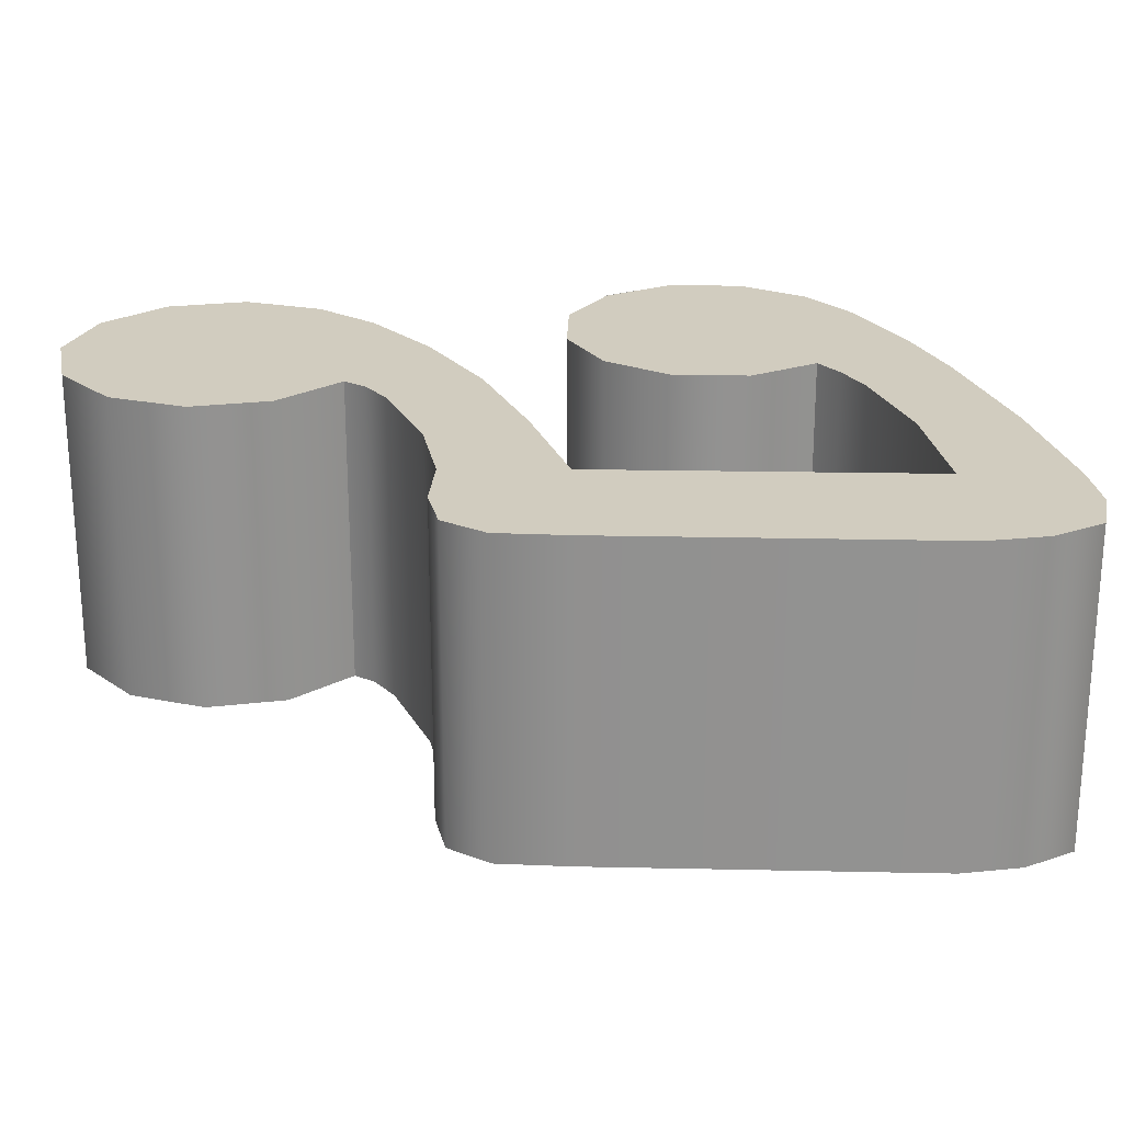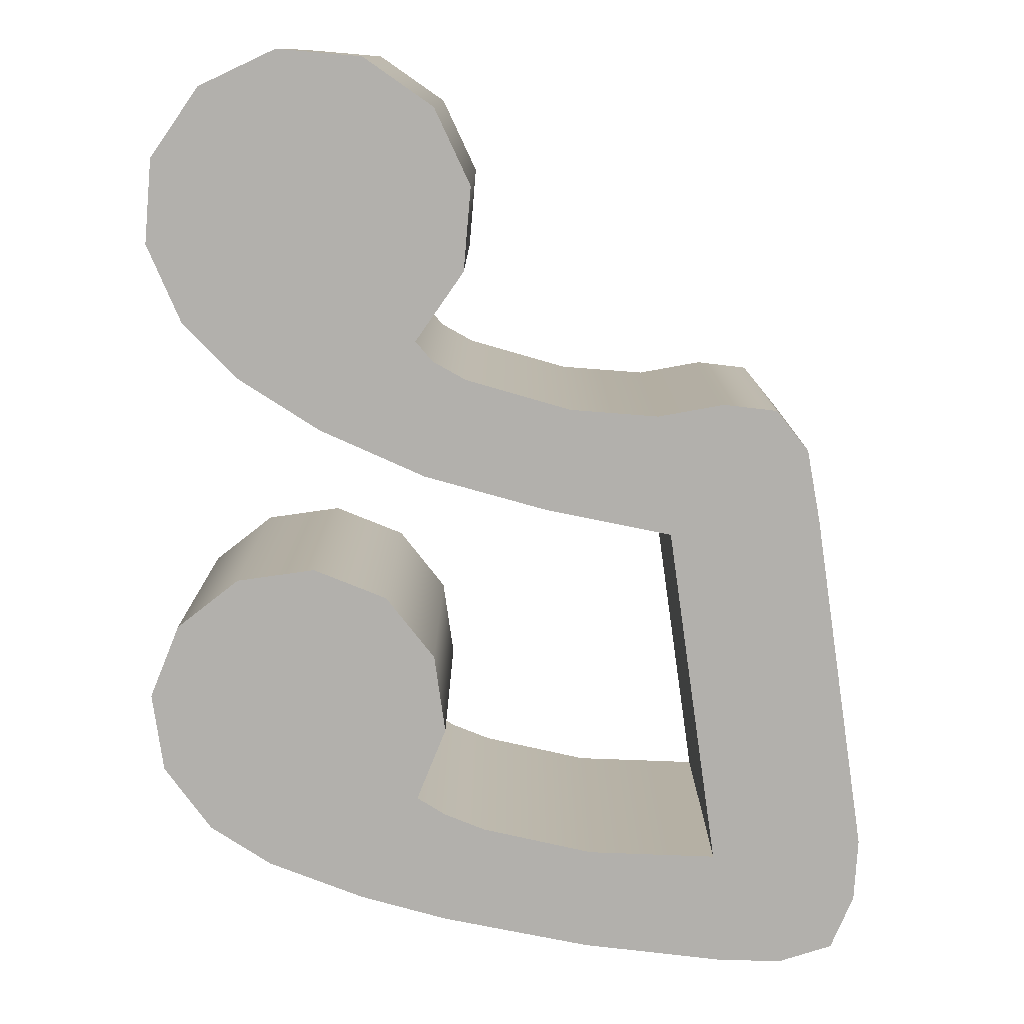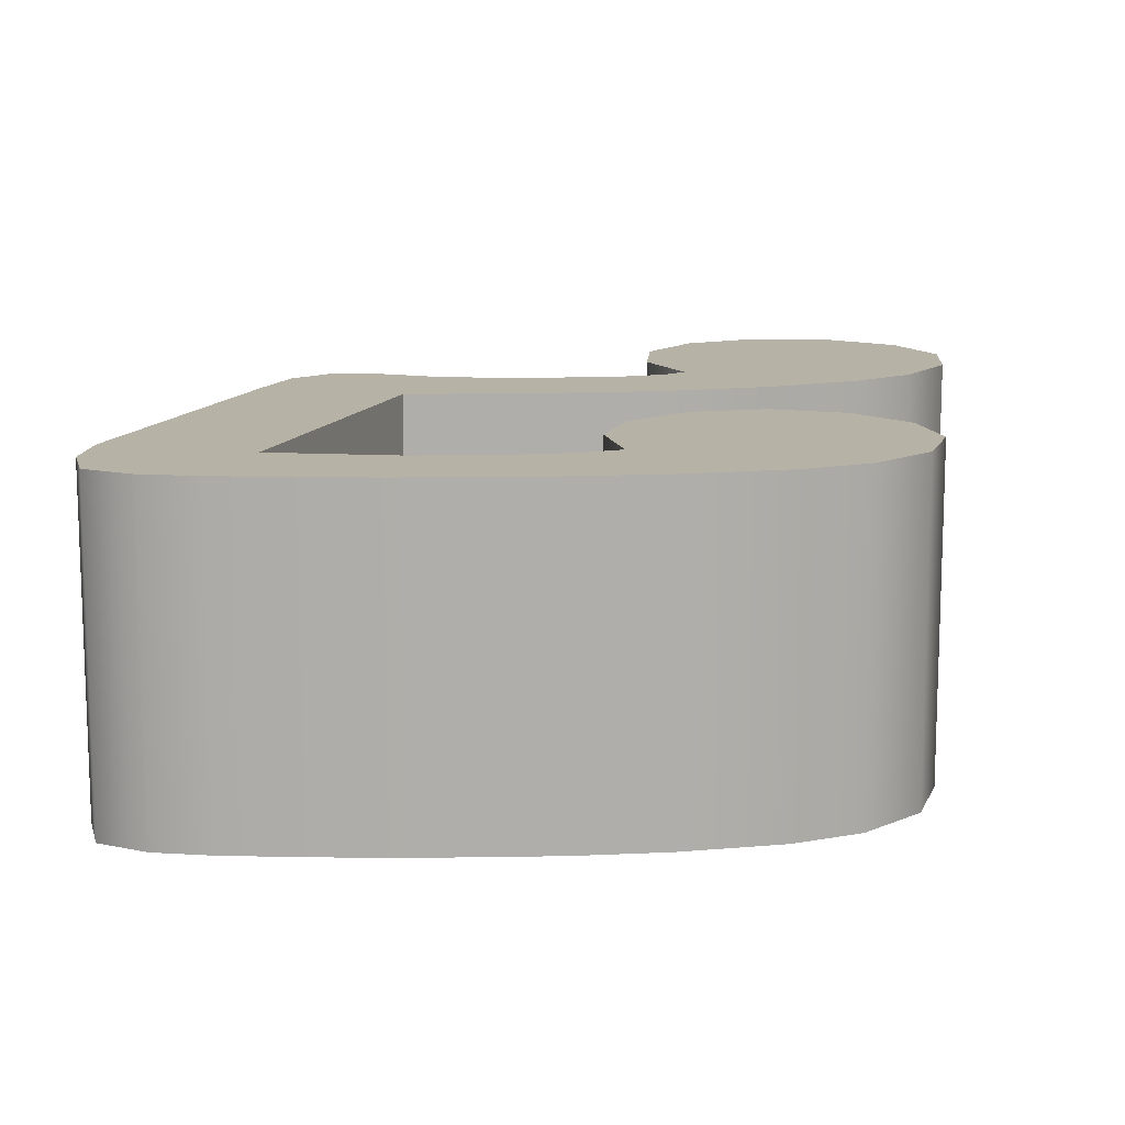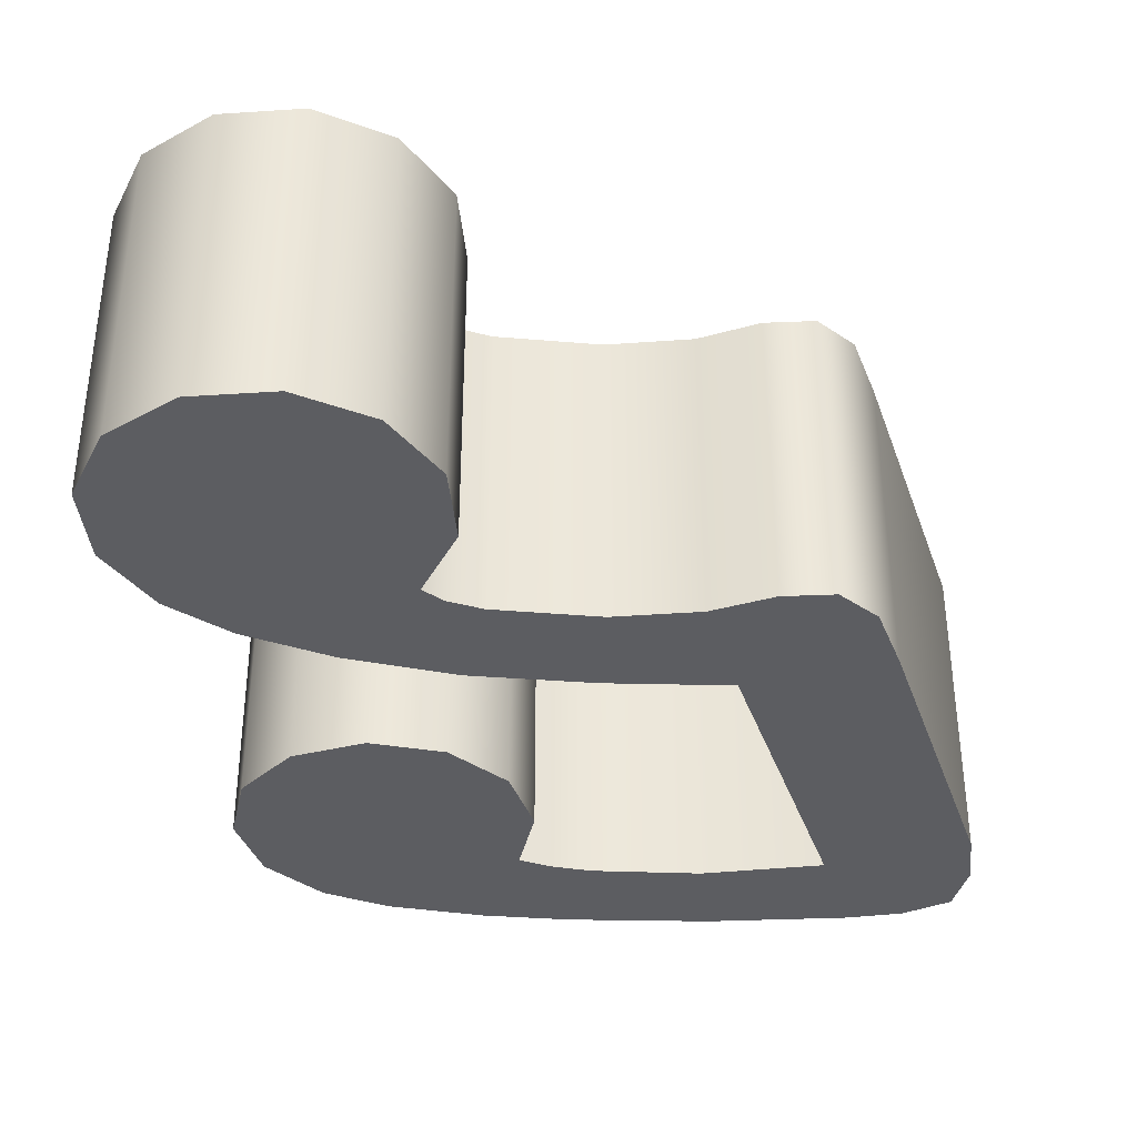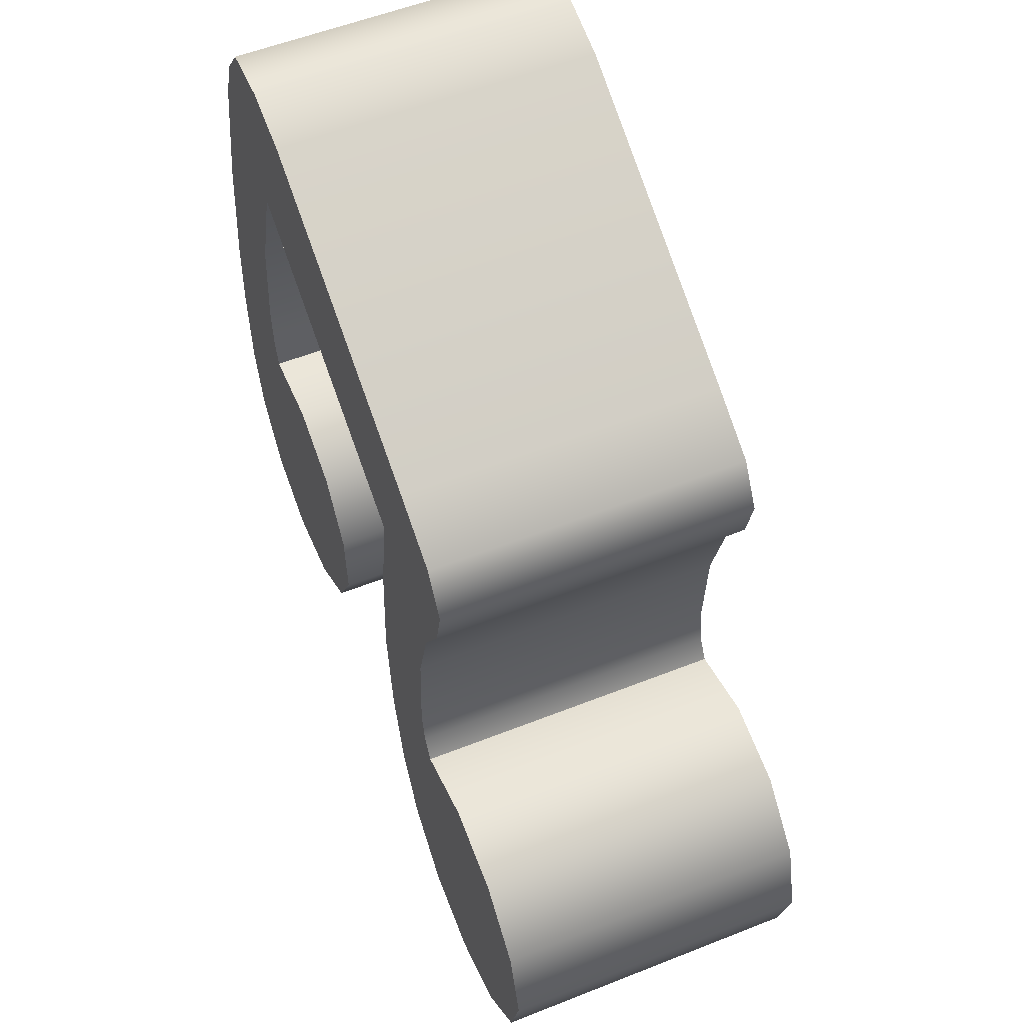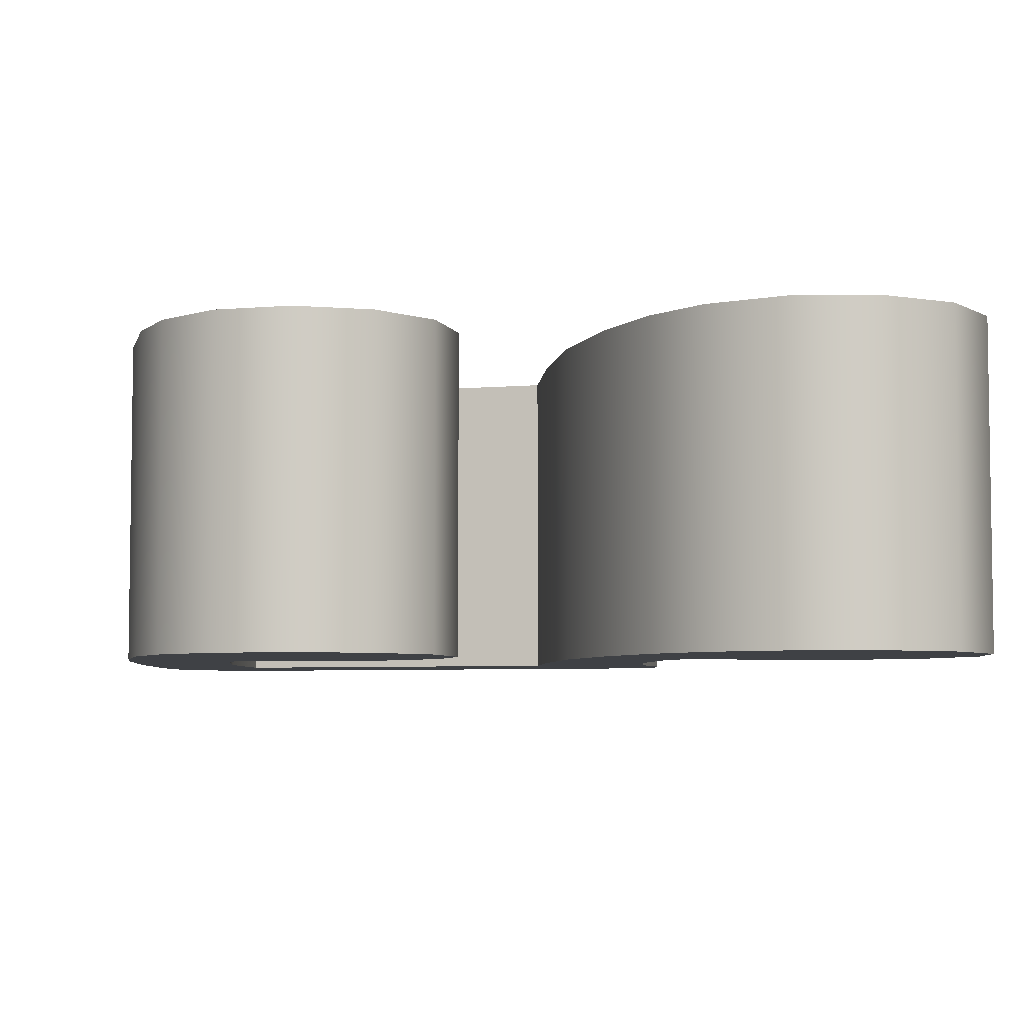
<metadata>
{"format":"obj","ext":"obj","renderer":"f3d","projection":"perspective","resolution":1024,"background":"white","views":[{"elev":23.9,"azim":-25.6,"up":"+Y"},{"elev":-78.7,"azim":-109.3,"up":"+Y"},{"elev":12.5,"azim":79.8,"up":"+Y"},{"elev":-36.8,"azim":-99.5,"up":"+Y"},{"elev":55.6,"azim":-112.6,"up":"+Z"},{"elev":-5.3,"azim":168.1,"up":"+Y"}]}
</metadata>
<code>
g SingleBarNote
v -0.3165 -0.1609 -0.378
v -0.1442 -0.1609 -0.3933
v -0.1779 -0.1609 -0.4604
v -0.2387 -0.1609 -0.5163
v -0.3182 -0.1609 -0.5366
v -0.3973 -0.1609 -0.5145
v -0.4547 -0.1609 -0.4558
v -0.4751 -0.1609 -0.3763
v -0.453 -0.1609 -0.2972
v -0.3943 -0.1609 -0.2398
v -0.3147 -0.1609 -0.2194
v -0.2356 -0.1609 -0.2415
v -0.1782 -0.1609 -0.3002
v -0.1621 -0.1609 -0.2588
v -0.2226 -0.1609 -0.2195
v -0.1223 -0.1609 -0.3015
v -0.1583 -0.1609 -0.1869
v -0.2162 -0.1609 -0.1829
v -0.1644 -0.1609 -0.07149
v -0.2221 -0.1609 -0.0777
v -0.1207 -0.1609 -0.06704
v -0.1128 -0.1609 -0.1902
v -0.1929 -0.1609 0.02972
v -0.2443 -0.1609 0.005619
v -0.1378 -0.1609 0.05747
v -0.2318 -0.1609 0.09201
v -0.2764 -0.1609 0.06223
v -0.1701 -0.1609 0.1248
v -0.2613 -0.1609 0.155
v -0.2875 -0.1609 0.1123
v -0.1992 -0.1609 0.1904
v 0.1312 -0.1609 0.2796
v 0.09738 -0.1609 0.3456
v 0.1556 -0.1609 0.3622
v 0.1851 -0.1609 0.3008
v 0.1609 -0.1609 0.2123
v 0.2153 -0.1609 0.2406
v 0.1975 -0.1609 0.09361
v 0.2519 -0.1609 0.1099
v 0.2103 -0.1609 -0.01572
v 0.271 -0.1609 -0.01881
v 0.293 -0.1609 0.122
v 0.3133 -0.1609 -0.02189
v 0.2619 -0.1609 0.2606
v 0.2433 -0.1609 0.316
v 0.2084 -0.1609 -0.05808
v 0.2715 -0.1609 -0.08108
v 0.2012 -0.1609 -0.09039
v 0.2657 -0.1609 -0.1316
v 0.1565 -0.1609 -0.2312
v 0.1248 -0.1609 -0.08689
v 0.05693 -0.1609 -0.1221
v 0.0157 -0.1609 -0.1865
v 0.01219 -0.1609 -0.2629
v 0.04736 -0.1609 -0.3308
v 0.1118 -0.1609 -0.372
v 0.1882 -0.1609 -0.3755
v 0.2561 -0.1609 -0.3403
v 0.2995 -0.1609 -0.2769
v 0.3161 -0.1609 -0.2089
v 0.3192 -0.1609 -0.1097
v -0.3165 0.1546 -0.378
v -0.1779 0.1546 -0.4604
v -0.1442 0.1546 -0.3933
v -0.2387 0.1546 -0.5163
v -0.3182 0.1546 -0.5366
v -0.3973 0.1546 -0.5145
v -0.4547 0.1546 -0.4558
v -0.4751 0.1546 -0.3763
v -0.453 0.1546 -0.2972
v -0.3943 0.1546 -0.2398
v -0.3147 0.1546 -0.2194
v -0.2356 0.1546 -0.2415
v -0.1782 0.1546 -0.3002
v -0.1621 0.1546 -0.2588
v -0.2226 0.1546 -0.2195
v -0.1223 0.1546 -0.3015
v -0.1583 0.1546 -0.1869
v -0.2162 0.1546 -0.1829
v -0.1644 0.1546 -0.07149
v -0.2221 0.1546 -0.0777
v -0.1207 0.1546 -0.06704
v -0.1128 0.1546 -0.1902
v -0.1929 0.1546 0.02972
v -0.2443 0.1546 0.005619
v -0.1378 0.1546 0.05747
v -0.2318 0.1546 0.09201
v -0.2764 0.1546 0.06223
v -0.1701 0.1546 0.1248
v -0.2613 0.1546 0.155
v -0.2875 0.1546 0.1123
v -0.1992 0.1546 0.1904
v 0.1312 0.1546 0.2796
v 0.1609 0.1546 0.2123
v 0.1851 0.1546 0.3008
v 0.2153 0.1546 0.2406
v 0.1975 0.1546 0.09361
v 0.2519 0.1546 0.1099
v 0.2103 0.1546 -0.01572
v 0.271 0.1546 -0.01881
v 0.293 0.1546 0.122
v 0.3133 0.1546 -0.02189
v 0.2619 0.1546 0.2606
v 0.2433 0.1546 0.316
v 0.2084 0.1546 -0.05808
v 0.2715 0.1546 -0.08108
v 0.2012 0.1546 -0.09039
v 0.2657 0.1546 -0.1316
v 0.1565 0.1546 -0.2312
v 0.1248 0.1546 -0.08689
v 0.05693 0.1546 -0.1221
v 0.0157 0.1546 -0.1865
v 0.01219 0.1546 -0.2629
v 0.04736 0.1546 -0.3308
v 0.1118 0.1546 -0.372
v 0.1882 0.1546 -0.3755
v 0.2561 0.1546 -0.3403
v 0.2995 0.1546 -0.2769
v 0.3161 0.1546 -0.2089
v 0.3192 0.1546 -0.1097
v -0.3973 -0.1609 -0.5145
v -0.3973 0.1546 -0.5145
v -0.4547 0.1546 -0.4558
v -0.4547 -0.1609 -0.4558
v -0.4751 0.1546 -0.3763
v -0.4751 -0.1609 -0.3763
v -0.453 0.1546 -0.2972
v -0.453 -0.1609 -0.2972
v -0.3943 0.1546 -0.2398
v -0.3943 -0.1609 -0.2398
v -0.3147 0.1546 -0.2194
v -0.3147 -0.1609 -0.2194
v -0.2356 0.1546 -0.2415
v -0.2356 -0.1609 -0.2415
v -0.3182 -0.1609 -0.5366
v -0.3182 0.1546 -0.5366
v -0.2356 -0.1609 -0.2415
v -0.2356 0.1546 -0.2415
v -0.2226 0.1546 -0.2195
v -0.2226 -0.1609 -0.2195
v -0.2162 0.1546 -0.1829
v -0.2162 -0.1609 -0.1829
v -0.2221 0.1546 -0.0777
v -0.2221 -0.1609 -0.0777
v -0.2443 0.1546 0.005619
v -0.2443 -0.1609 0.005619
v -0.2764 0.1546 0.06223
v -0.2764 -0.1609 0.06223
v -0.2875 0.1546 0.1123
v -0.2875 -0.1609 0.1123
v -0.2875 -0.1609 0.1123
v -0.2875 0.1546 0.1123
v -0.2613 0.1546 0.155
v -0.2613 -0.1609 0.155
v -0.1992 0.1546 0.1904
v -0.1992 -0.1609 0.1904
v 0.09738 -0.1609 0.3456
v 0.09738 0.1546 0.3456
v 0.1556 -0.1609 0.3622
v 0.1556 0.1546 0.3622
v 0.2115 0.1546 0.3585
v 0.2115 -0.1609 0.3585
v 0.2433 -0.1609 0.316
v 0.2433 0.1546 0.316
v -0.1378 -0.1609 0.05747
v -0.1378 0.1546 0.05747
v -0.1207 0.1546 -0.06704
v -0.1207 -0.1609 -0.06704
v -0.1128 0.1546 -0.1902
v -0.1128 -0.1609 -0.1902
v -0.1223 0.1546 -0.3015
v -0.1223 -0.1609 -0.3015
v -0.1442 0.1546 -0.3933
v -0.1442 -0.1609 -0.3933
v -0.1779 0.1546 -0.4604
v -0.1779 -0.1609 -0.4604
v -0.2387 0.1546 -0.5163
v -0.2387 -0.1609 -0.5163
v -0.3182 0.1546 -0.5366
v -0.3182 -0.1609 -0.5366
v 0.2115 -0.1609 0.3585
v 0.1556 0.1546 0.3622
v 0.09738 0.1546 0.3456
v 0.2115 0.1546 0.3585
v 0.1118 -0.1609 -0.372
v 0.1118 0.1546 -0.372
v 0.04736 0.1546 -0.3308
v 0.04736 -0.1609 -0.3308
v 0.01219 0.1546 -0.2629
v 0.01219 -0.1609 -0.2629
v 0.0157 0.1546 -0.1865
v 0.0157 -0.1609 -0.1865
v 0.05693 0.1546 -0.1221
v 0.05693 -0.1609 -0.1221
v 0.1248 0.1546 -0.08689
v 0.1248 -0.1609 -0.08689
v 0.2012 0.1546 -0.09039
v 0.2012 -0.1609 -0.09039
v 0.1882 -0.1609 -0.3755
v 0.1882 0.1546 -0.3755
v 0.2561 -0.1609 -0.3403
v 0.2561 0.1546 -0.3403
v 0.2995 -0.1609 -0.2769
v 0.2995 0.1546 -0.2769
v 0.2012 -0.1609 -0.09039
v 0.2012 0.1546 -0.09039
v 0.2084 0.1546 -0.05808
v 0.2084 -0.1609 -0.05808
v 0.2103 0.1546 -0.01572
v 0.2103 -0.1609 -0.01572
v 0.1975 0.1546 0.09361
v 0.1975 -0.1609 0.09361
v 0.1609 0.1546 0.2123
v 0.1609 -0.1609 0.2123
v 0.2619 -0.1609 0.2606
v 0.2619 0.1546 0.2606
v 0.293 0.1546 0.122
v 0.293 -0.1609 0.122
v 0.3133 0.1546 -0.02189
v 0.3133 -0.1609 -0.02189
v 0.3192 0.1546 -0.1097
v 0.3192 -0.1609 -0.1097
v 0.3161 0.1546 -0.2089
v 0.3161 -0.1609 -0.2089
v 0.2995 0.1546 -0.2769
v 0.2995 -0.1609 -0.2769
v 0.2433 -0.1609 0.316
v 0.2433 0.1546 0.316
v -0.1378 -0.1609 0.05747
v 0.1609 -0.1609 0.2123
v 0.1609 0.1546 0.2123
v -0.1378 0.1546 0.05747
g SingleBarNote_0
f 3 2 1
f 4 3 1
f 5 4 1
f 6 5 1
f 7 6 1
f 8 7 1
f 9 8 1
f 10 9 1
f 11 10 1
f 12 11 1
f 13 12 1
f 2 13 1
f 13 14 12
f 14 15 12
f 16 14 13
f 2 16 13
f 15 14 17
f 18 15 17
f 17 19 18
f 19 20 18
f 21 19 17
f 22 21 17
f 14 16 22
f 17 14 22
f 19 23 20
f 23 24 20
f 25 23 19
f 21 25 19
f 23 26 24
f 26 27 24
f 28 26 23
f 25 28 23
f 27 26 29
f 30 27 29
f 26 28 31
f 29 26 31
f 28 32 31
f 32 33 31
f 33 32 34
f 32 35 34
f 35 32 36
f 36 32 28
f 25 36 28
f 37 35 36
f 37 36 38
f 39 37 38
f 39 38 40
f 41 39 40
f 42 39 41
f 43 42 41
f 44 37 39
f 42 44 39
f 45 35 37
f 44 45 37
f 40 46 41
f 46 47 41
f 41 47 43
f 47 46 48
f 49 47 48
f 49 48 50
f 48 51 50
f 51 52 50
f 52 53 50
f 53 54 50
f 54 55 50
f 55 56 50
f 56 57 50
f 57 58 50
f 58 59 50
f 59 60 50
f 60 49 50
f 61 47 49
f 60 61 49
f 47 61 43
f 64 63 62
f 63 65 62
f 65 66 62
f 66 67 62
f 67 68 62
f 68 69 62
f 69 70 62
f 70 71 62
f 71 72 62
f 72 73 62
f 73 74 62
f 74 64 62
f 75 74 73
f 76 75 73
f 77 64 74
f 75 77 74
f 78 75 76
f 79 78 76
f 80 78 79
f 81 80 79
f 80 82 78
f 82 83 78
f 83 77 75
f 78 83 75
f 84 80 81
f 85 84 81
f 86 82 80
f 84 86 80
f 87 84 85
f 88 87 85
f 89 86 84
f 87 89 84
f 90 87 88
f 91 90 88
f 92 89 87
f 90 92 87
f 89 93 86
f 93 94 86
f 93 95 94
f 95 96 94
f 94 96 97
f 96 98 97
f 97 98 99
f 98 100 99
f 98 101 100
f 101 102 100
f 103 101 98
f 96 103 98
f 104 103 96
f 95 104 96
f 99 100 105
f 100 106 105
f 100 102 106
f 105 106 107
f 106 108 107
f 107 108 109
f 110 107 109
f 111 110 109
f 112 111 109
f 113 112 109
f 114 113 109
f 115 114 109
f 116 115 109
f 117 116 109
f 118 117 109
f 119 118 109
f 108 119 109
f 120 119 108
f 106 120 108
f 102 120 106
f 123 122 121
f 124 123 121
f 125 123 124
f 126 125 124
f 127 125 126
f 128 127 126
f 129 127 128
f 130 129 128
f 131 129 130
f 132 131 130
f 133 131 132
f 134 133 132
f 121 122 135
f 122 136 135
f 139 138 137
f 140 139 137
f 141 139 140
f 142 141 140
f 143 141 142
f 144 143 142
f 145 143 144
f 146 145 144
f 147 145 146
f 148 147 146
f 149 147 148
f 150 149 148
f 153 152 151
f 154 153 151
f 155 153 154
f 156 155 154
f 156 157 155
f 157 158 155
f 157 159 158
f 159 160 158
f 161 160 159
f 162 161 159
f 162 163 161
f 163 164 161
f 167 166 165
f 168 167 165
f 169 167 168
f 170 169 168
f 171 169 170
f 172 171 170
f 173 171 172
f 174 173 172
f 175 173 174
f 176 175 174
f 177 175 176
f 178 177 176
f 179 177 178
f 180 179 178
f 35 45 181
f 34 35 181
f 182 95 93
f 183 182 93
f 182 184 95
f 184 104 95
f 183 93 89
f 92 183 89
f 187 186 185
f 188 187 185
f 189 187 188
f 190 189 188
f 191 189 190
f 192 191 190
f 193 191 192
f 194 193 192
f 195 193 194
f 196 195 194
f 197 195 196
f 198 197 196
f 185 186 199
f 186 200 199
f 199 200 201
f 200 202 201
f 201 202 203
f 202 204 203
f 207 206 205
f 208 207 205
f 209 207 208
f 210 209 208
f 211 209 210
f 212 211 210
f 213 211 212
f 214 213 212
f 217 216 215
f 218 217 215
f 219 217 218
f 220 219 218
f 221 219 220
f 222 221 220
f 223 221 222
f 224 223 222
f 225 223 224
f 226 225 224
f 227 215 216
f 228 227 216
f 231 230 229
f 232 231 229

</code>
